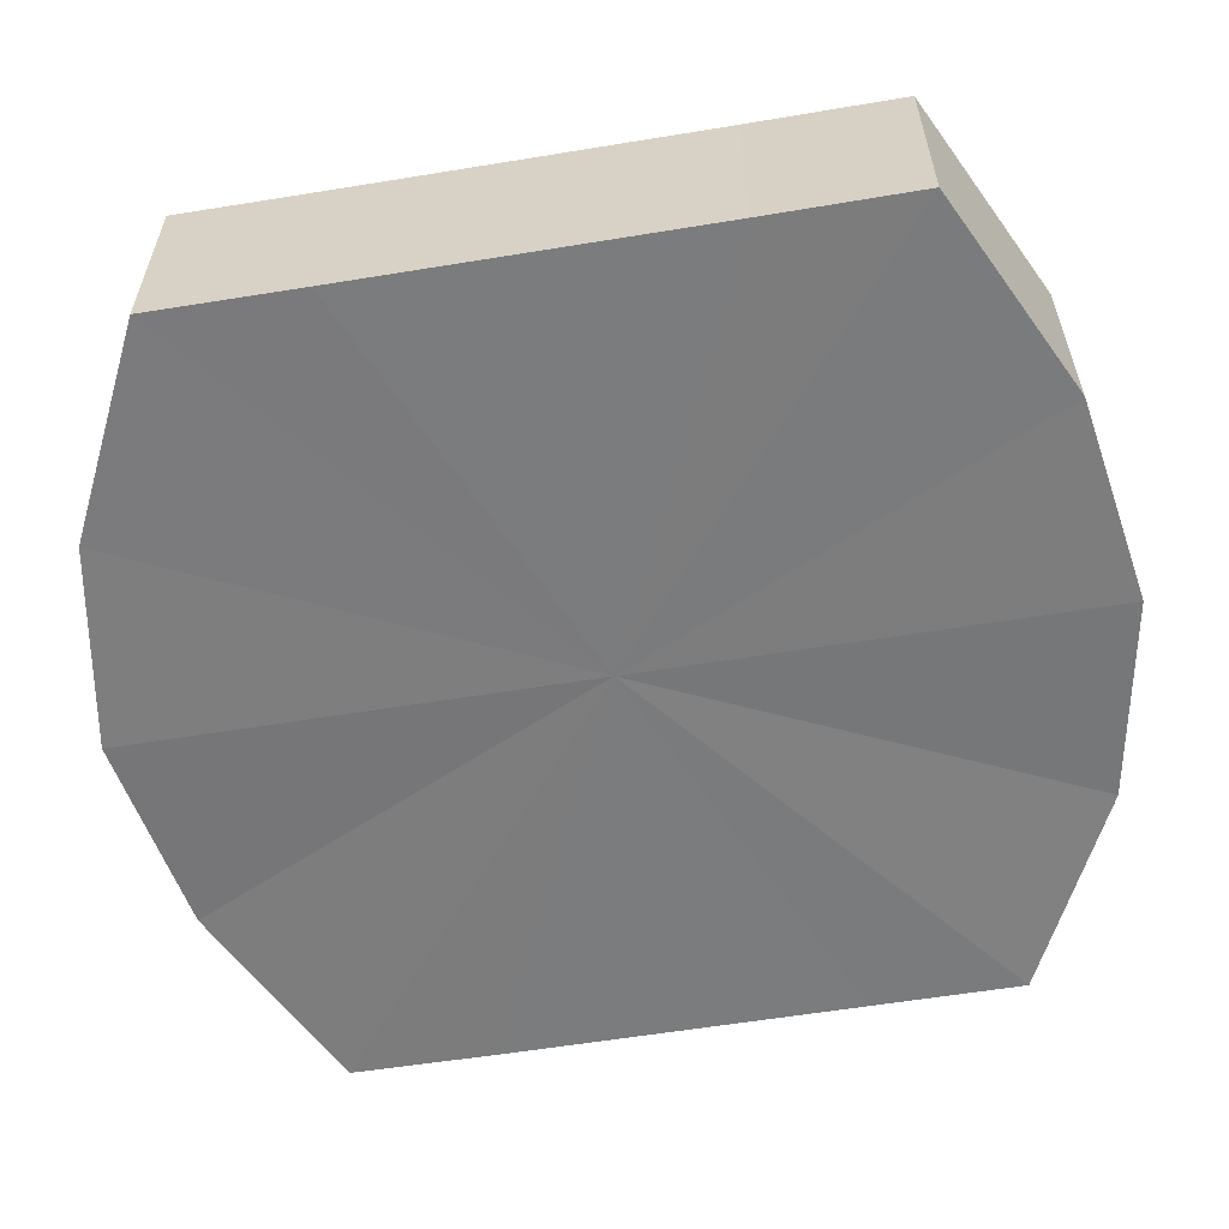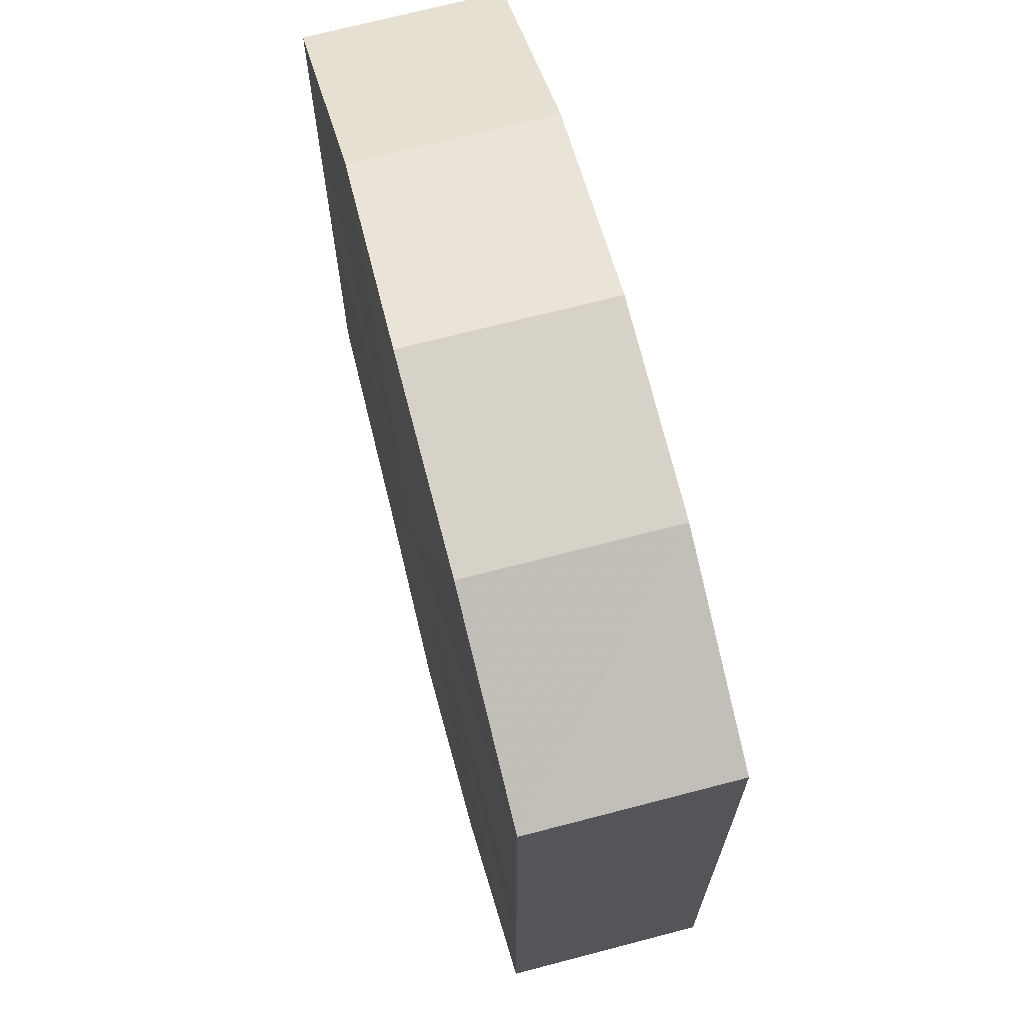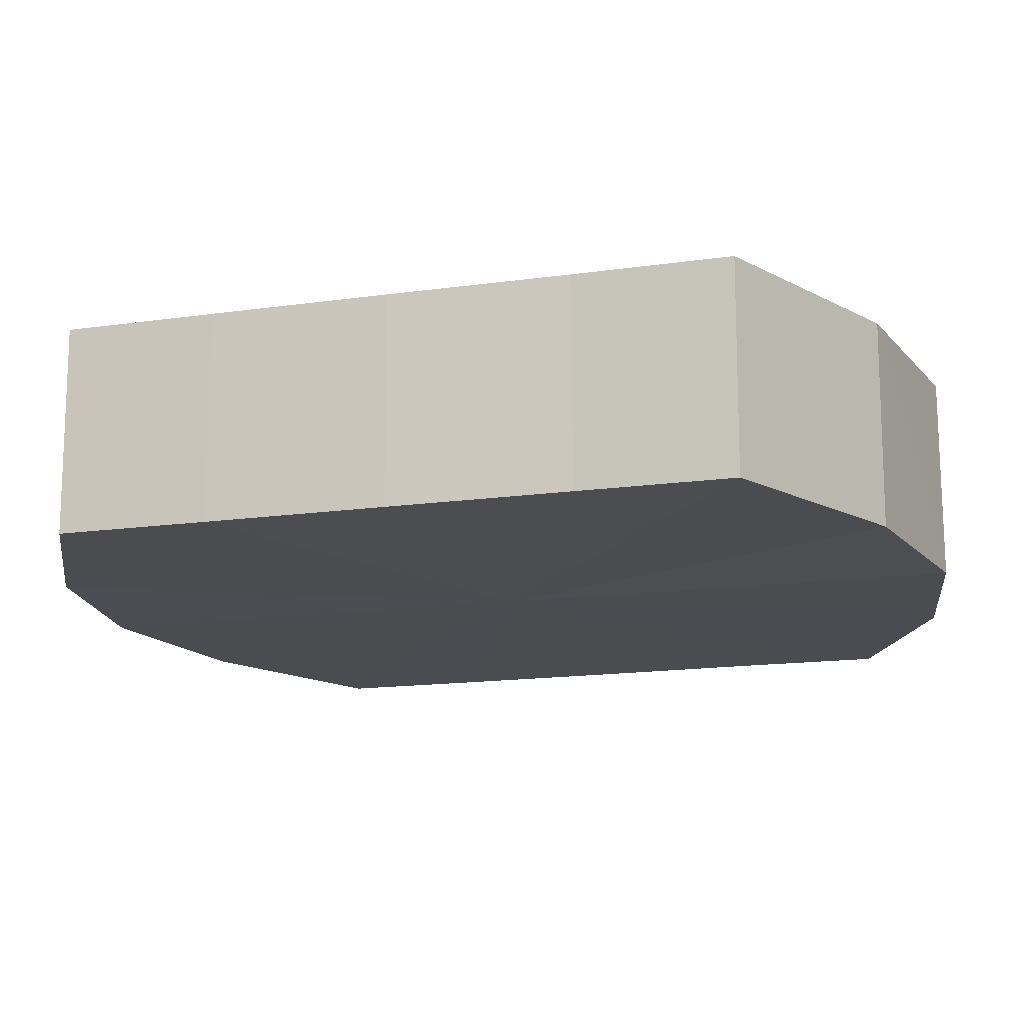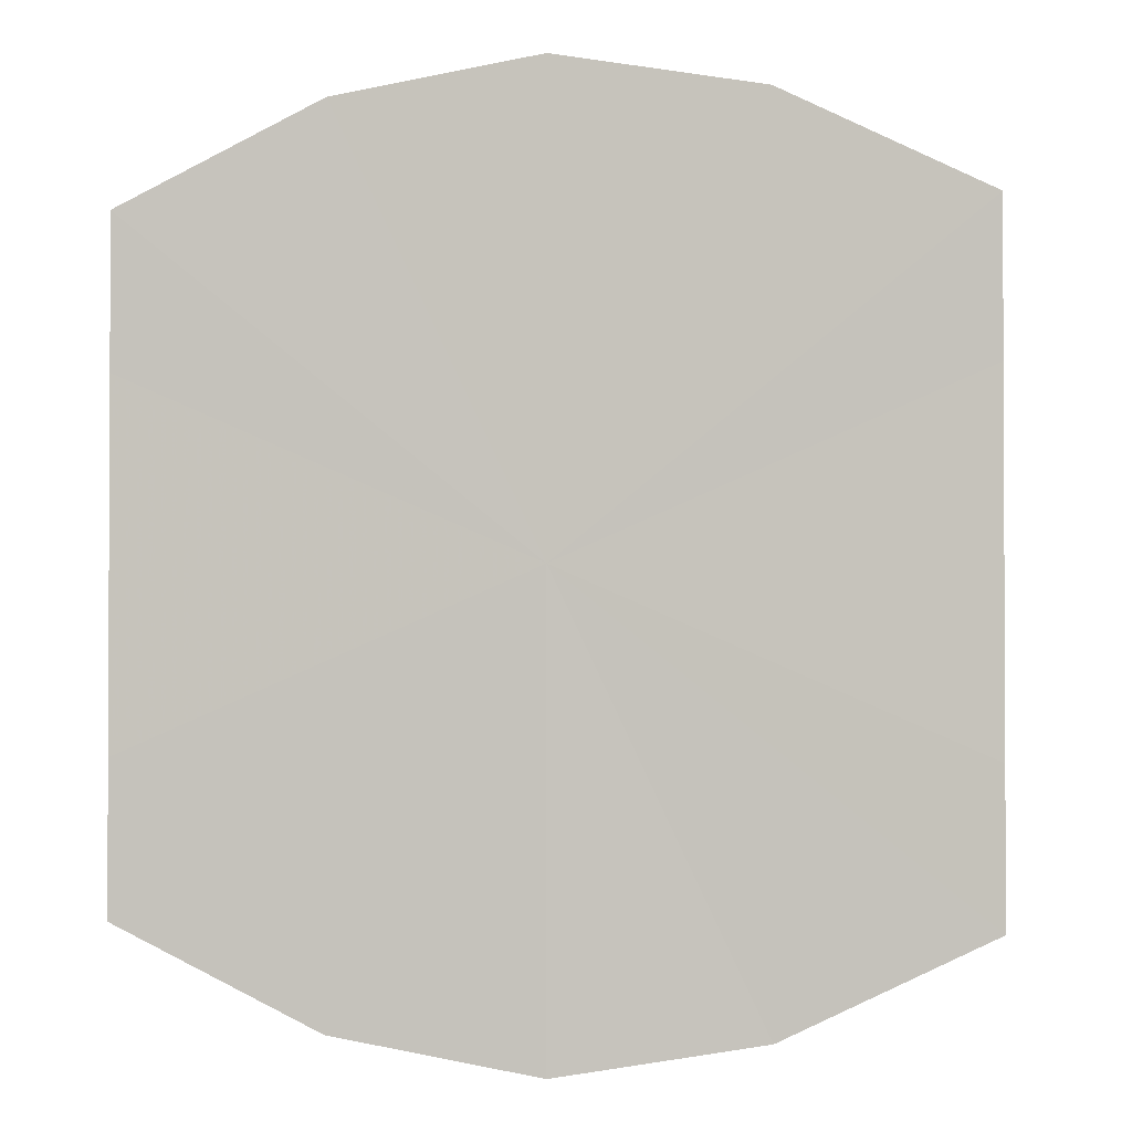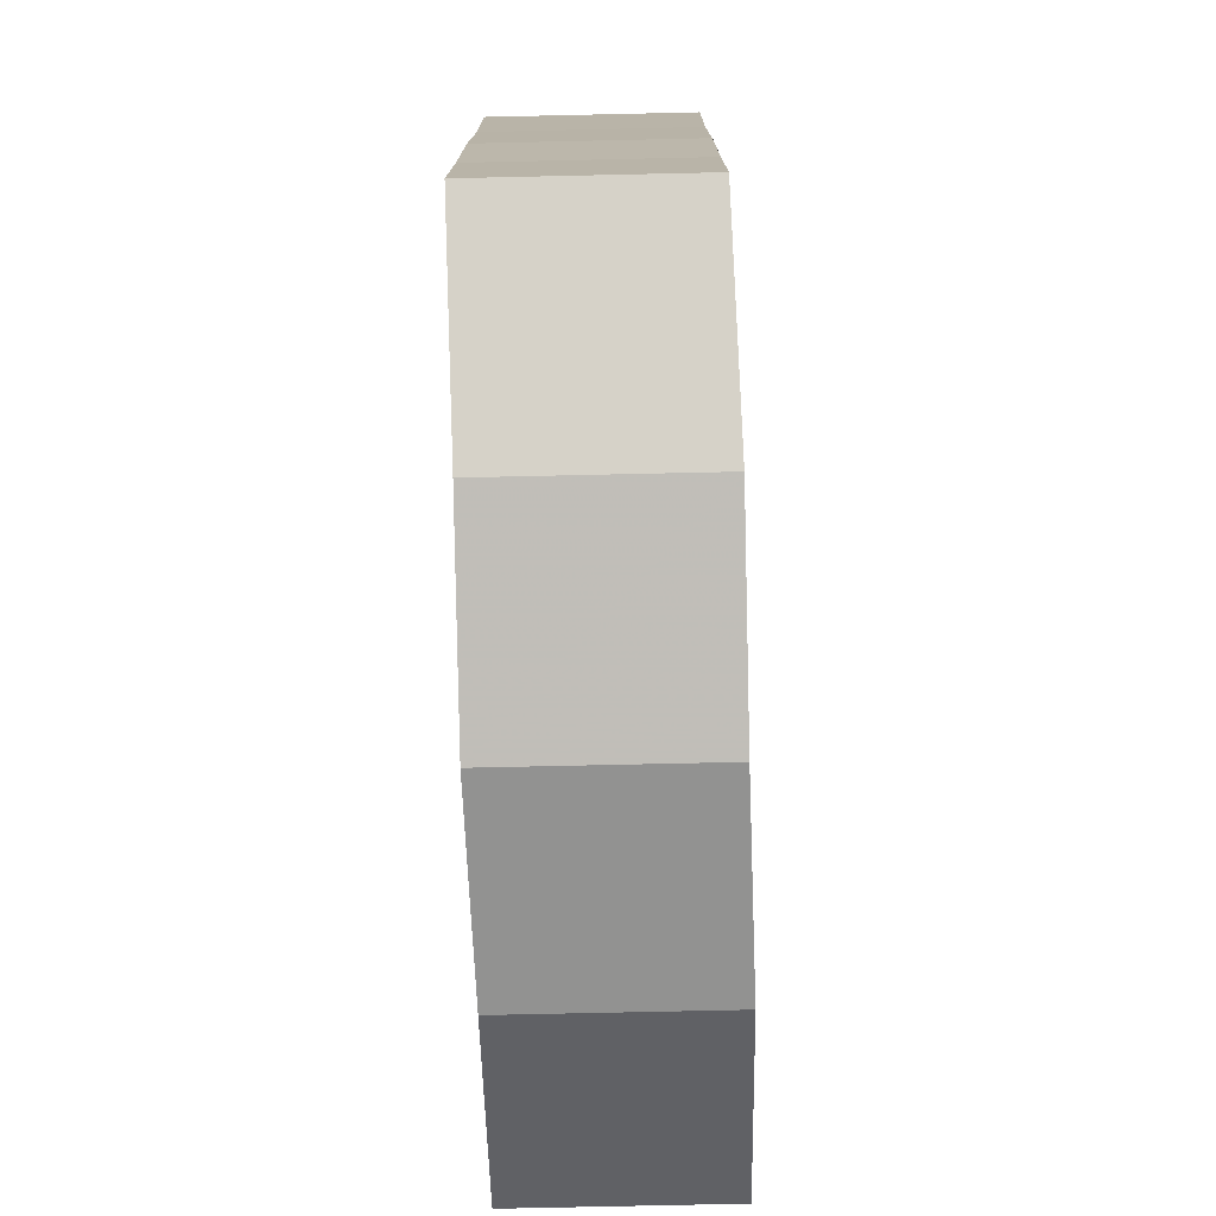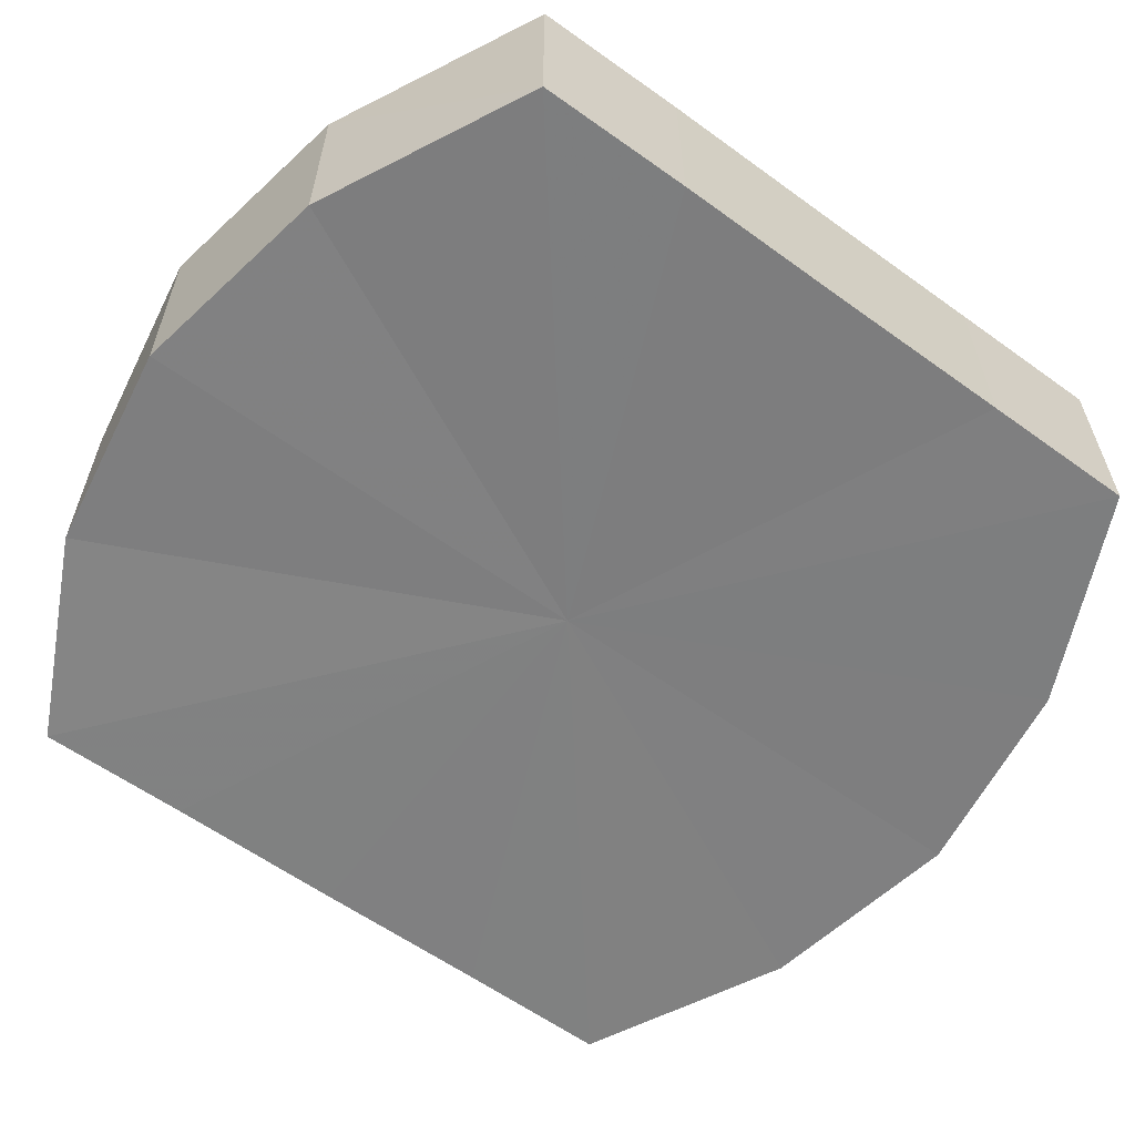
<metadata>
{"format":"obj","ext":"obj","renderer":"f3d","projection":"perspective","resolution":1024,"background":"white","views":[{"elev":-58.5,"azim":-80.4,"up":"+Y"},{"elev":68.8,"azim":75.2,"up":"+Z"},{"elev":-15.4,"azim":-73.4,"up":"+Y"},{"elev":-1.4,"azim":-172.6,"up":"+Z"},{"elev":-76.2,"azim":-88.2,"up":"+Z"},{"elev":-60.1,"azim":-126.5,"up":"+Y"}]}
</metadata>
<code>
o 12152
v 2175 1877 13.3
v 2175 1877 13.31
v 2175 1877 13.3
v 2175 1877 13.32
v 2175 1877 13.31
v 2175 1877 13.29
v 2175 1877 13.29
v 2175 1877 13.32
v 2175 1877 13.32
v 2175 1877 13.28
v 2175 1877 13.28
v 2175 1877 13.32
v 2175 1877 13.32
v 2175 1877 13.28
v 2175 1877 13.28
v 2175 1877 13.32
v 2175 1877 13.32
v 2175 1877 13.28
v 2175 1877 13.28
v 2175 1877 13.32
v 2175 1877 13.32
v 2175 1877 13.28
v 2175 1877 13.28
v 2175 1877 13.31
v 2175 1877 13.32
v 2175 1877 13.28
v 2175 1877 13.28
v 2175 1877 13.3
v 2175 1877 13.31
v 2175 1877 13.29
v 2175 1877 13.29
v 2175 1877 13.3
v 2175 1877 13.3
v 2175 1877 13.31
v 2175 1877 13.31
v 2175 1877 13.32
v 2175 1877 13.32
v 2175 1877 13.29
v 2175 1877 13.3
v 2175 1877 13.28
v 2175 1877 13.29
v 2175 1877 13.32
v 2175 1877 13.32
v 2175 1877 13.28
v 2175 1877 13.28
v 2175 1877 13.28
v 2175 1877 13.28
v 2175 1877 13.32
v 2175 1877 13.32
v 2175 1877 13.28
v 2175 1877 13.28
v 2175 1877 13.28
v 2175 1877 13.28
v 2175 1877 13.32
v 2175 1877 13.32
v 2175 1877 13.29
v 2175 1877 13.28
v 2175 1877 13.3
v 2175 1877 13.29
v 2175 1877 13.32
v 2175 1877 13.32
v 2175 1877 13.31
v 2175 1877 13.3
v 2175 1877 13.31
v 2175 1877 13.3
v 2175 1877 13.31
v 2175 1877 13.3
v 2175 1877 13.32
v 2175 1877 13.29
v 2175 1877 13.32
v 2175 1877 13.28
v 2175 1877 13.32
v 2175 1877 13.28
v 2175 1877 13.32
v 2175 1877 13.28
v 2175 1877 13.32
v 2175 1877 13.28
v 2175 1877 13.31
v 2175 1877 13.28
v 2175 1877 13.3
v 2175 1877 13.29
v 2175 1877 13.3
v 2175 1877 13.3
v 2175 1877 13.31
v 2175 1877 13.29
v 2175 1877 13.32
v 2175 1877 13.28
v 2175 1877 13.32
v 2175 1877 13.28
v 2175 1877 13.32
v 2175 1877 13.28
v 2175 1877 13.32
v 2175 1877 13.28
v 2175 1877 13.32
v 2175 1877 13.28
v 2175 1877 13.31
v 2175 1877 13.29
v 2175 1877 13.3
f 1 2 3
f 2 4 5
f 6 1 7
f 4 8 9
f 10 6 11
f 8 12 13
f 14 10 15
f 12 16 17
f 18 14 19
f 16 20 21
f 22 18 23
f 20 24 25
f 26 22 27
f 24 28 29
f 30 26 31
f 28 30 32
f 33 34 35
f 35 36 37
f 38 39 33
f 40 41 38
f 37 42 43
f 44 45 40
f 46 47 44
f 43 48 49
f 50 51 46
f 52 53 50
f 49 54 55
f 56 57 52
f 58 59 56
f 55 60 61
f 62 63 58
f 61 64 62
f 65 66 67
f 65 68 66
f 65 67 69
f 65 70 68
f 65 69 71
f 65 72 70
f 65 71 73
f 65 74 72
f 65 73 75
f 65 76 74
f 65 75 77
f 65 78 76
f 65 77 79
f 65 80 78
f 65 79 81
f 65 81 80
f 82 83 84
f 82 85 83
f 82 84 86
f 82 87 85
f 82 86 88
f 82 89 87
f 82 88 90
f 82 91 89
f 82 90 92
f 82 93 91
f 82 92 94
f 82 95 93
f 82 94 96
f 82 97 95
f 82 96 98
f 82 98 97

</code>
